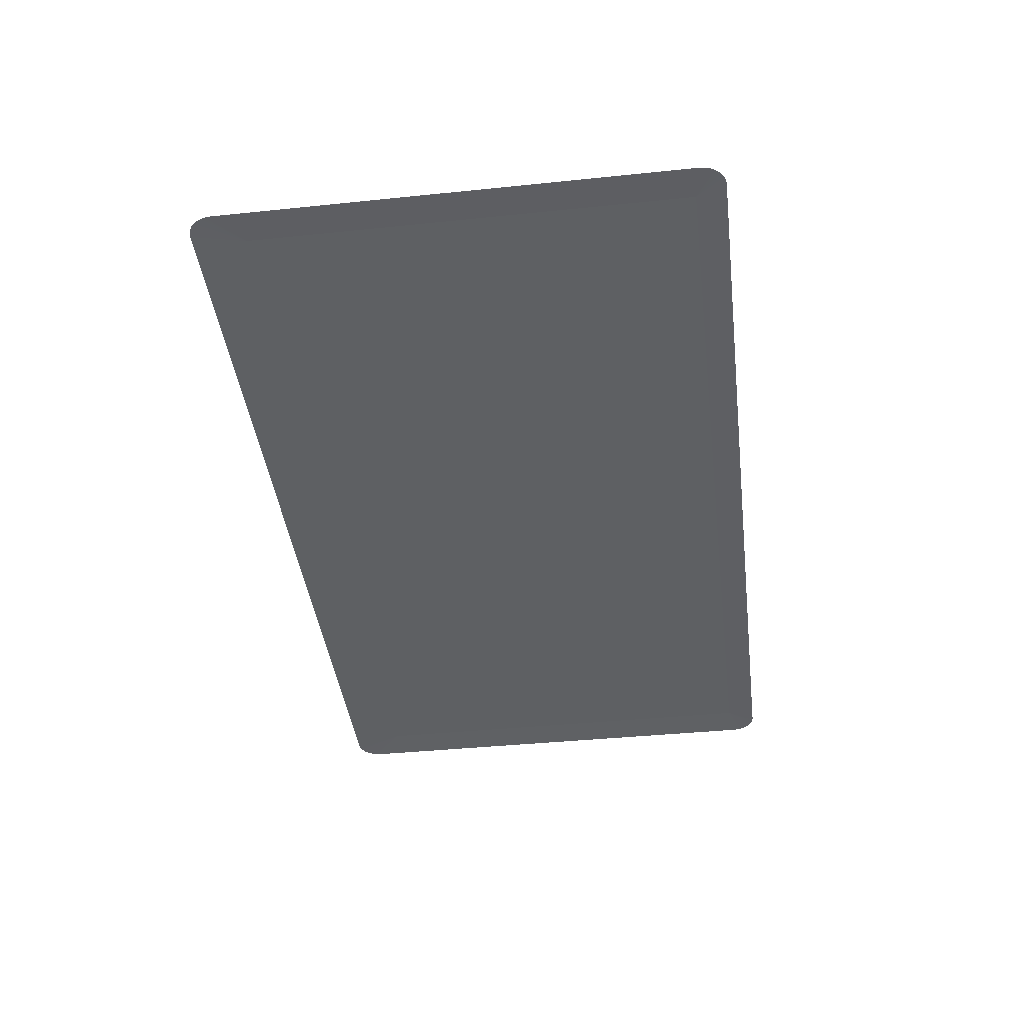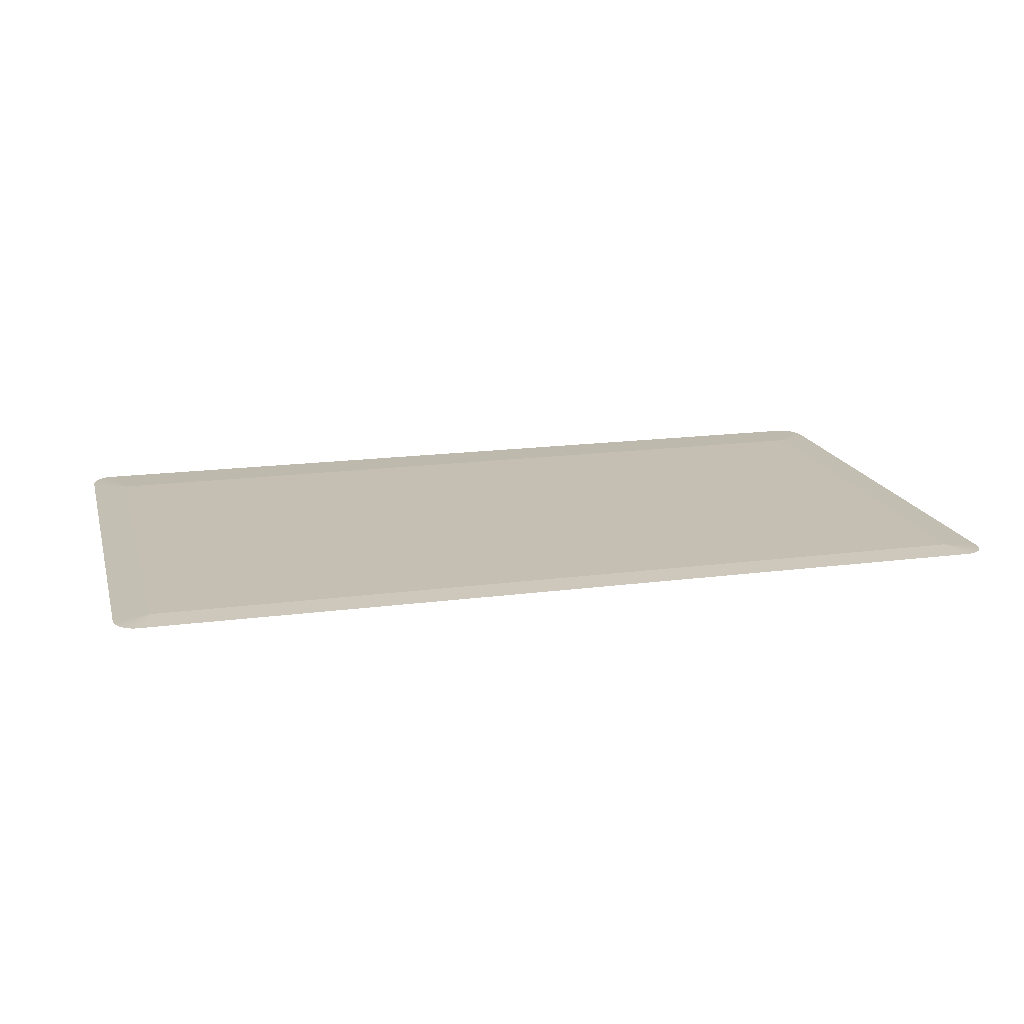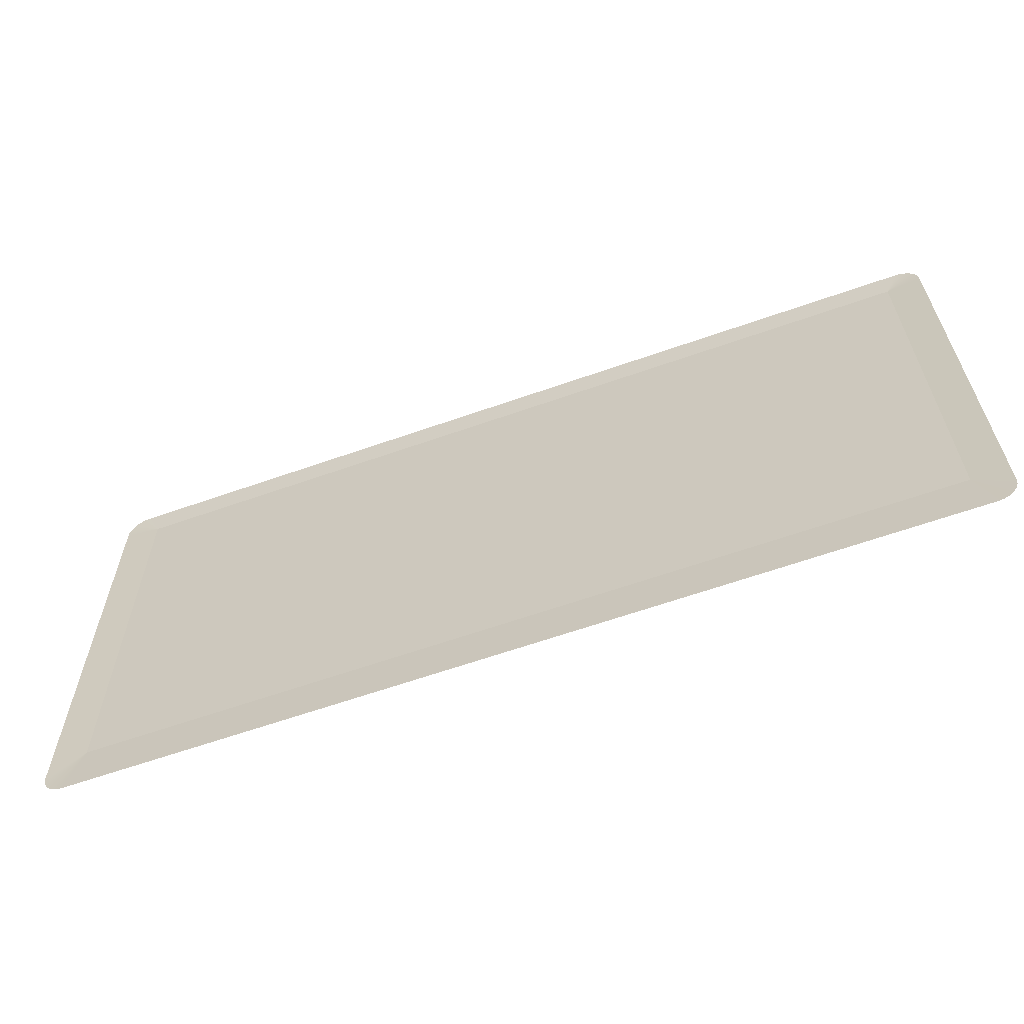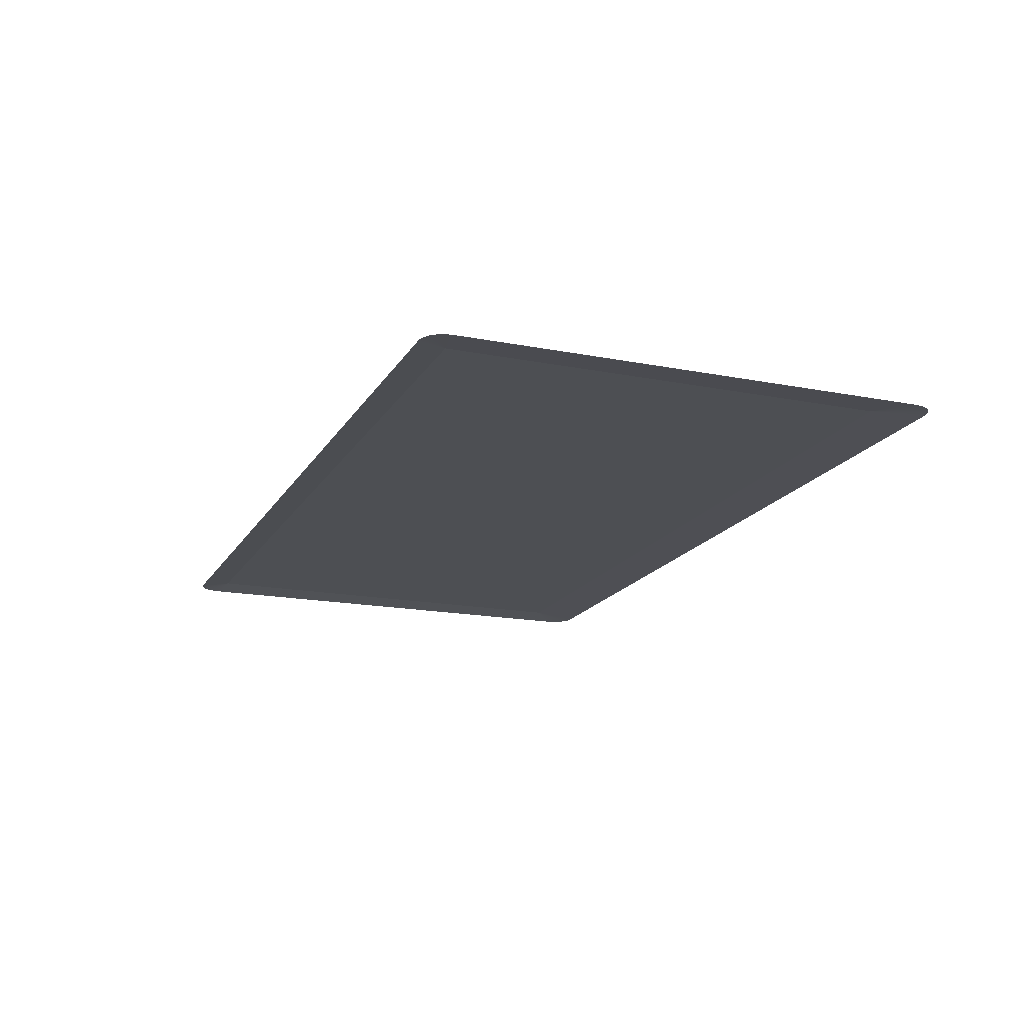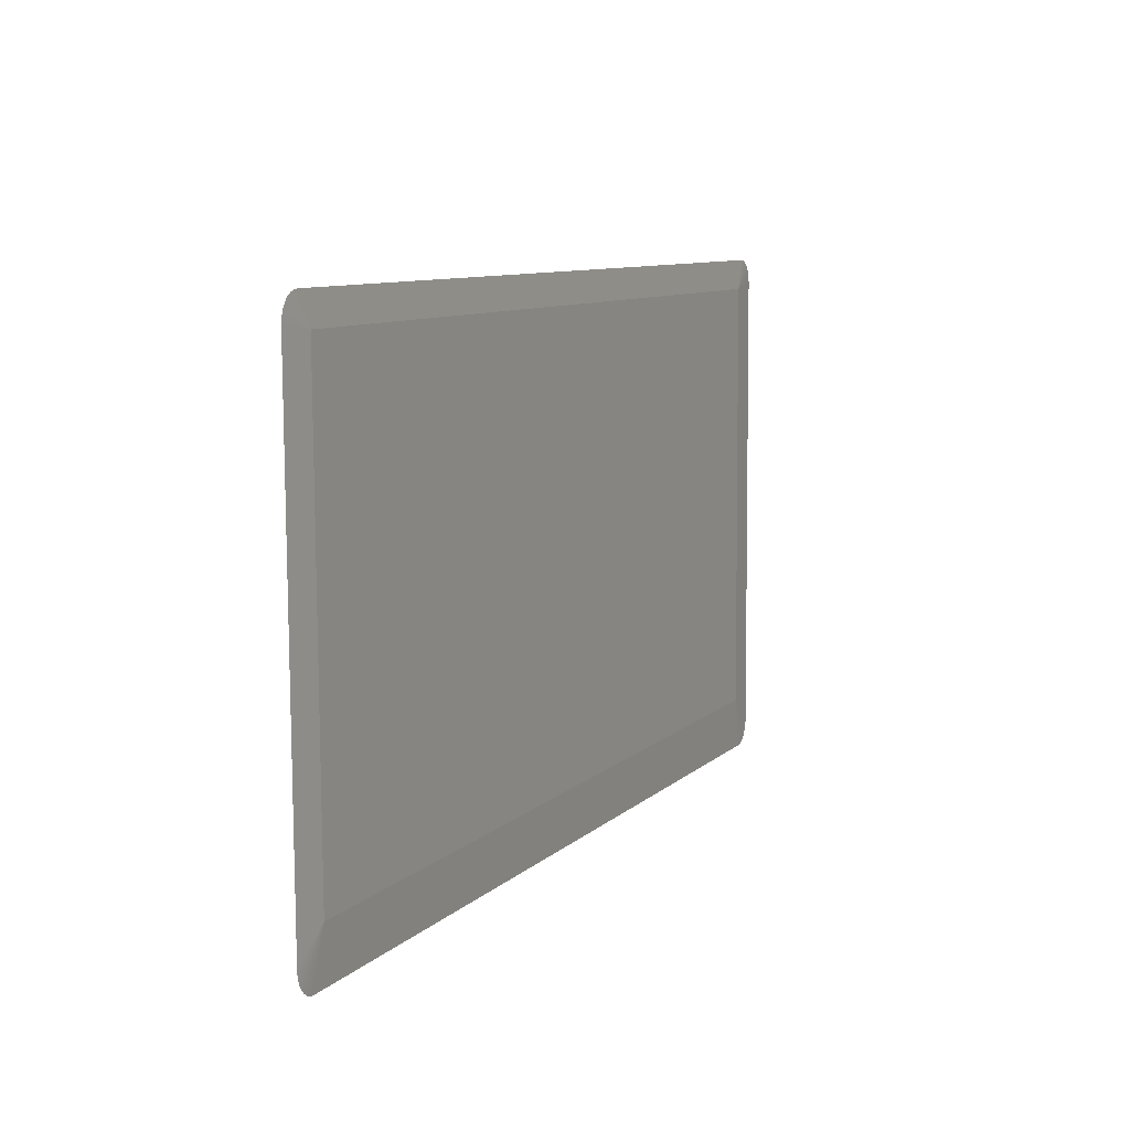
<metadata>
{"format":"obj","ext":"obj","renderer":"f3d","projection":"perspective","resolution":1024,"background":"white","views":[{"elev":-42.3,"azim":-82.7,"up":"+Y"},{"elev":17.3,"azim":-14.7,"up":"+Y"},{"elev":-62.5,"azim":19.7,"up":"+Z"},{"elev":-17.7,"azim":68.3,"up":"+Y"},{"elev":9.1,"azim":115.5,"up":"+Z"}]}
</metadata>
<code>
o mesh278/mesh278-geometry#mesh278-geometry
v 0.1278 -0.1305 0.06902
v 0.1275 -0.1305 0.06892
v 0.1258 -0.1304 0.07375
v 0.1273 -0.1305 0.06886
v 0.128 -0.1305 0.06916
v 0.127 -0.1305 0.06884
v 0.1283 -0.1305 0.06934
v 0.04777 -0.1304 0.07375
v 0.1285 -0.1305 0.06954
v 0.04654 -0.1305 0.06884
v 0.1258 -0.1306 0.1144
v 0.1286 -0.1305 0.06978
v 0.04627 -0.1305 0.06886
v 0.04777 -0.1306 0.1144
v 0.1258 -0.1305 0.09407
v 0.1288 -0.1305 0.07004
v 0.04601 -0.1305 0.06892
v 0.04449 -0.1306 0.07123
v 0.04654 -0.1308 0.1171
v 0.1291 -0.1307 0.09299
v 0.1289 -0.1306 0.07032
v 0.04575 -0.1305 0.06902
v 0.04449 -0.1308 0.1147
v 0.04451 -0.1306 0.07092
v 0.127 -0.1308 0.1171
v 0.04627 -0.1308 0.1171
v 0.1291 -0.1308 0.1147
v 0.1291 -0.1306 0.07123
v 0.129 -0.1306 0.07061
v 0.04551 -0.1305 0.06916
v 0.04451 -0.1308 0.1151
v 0.04456 -0.1306 0.07061
v 0.1273 -0.1308 0.1171
v 0.04601 -0.1308 0.1171
v 0.1291 -0.1308 0.1151
v 0.1291 -0.1306 0.07092
v 0.04529 -0.1305 0.06934
v 0.04456 -0.1308 0.1154
v 0.04464 -0.1306 0.07032
v 0.1275 -0.1308 0.1171
v 0.04575 -0.1308 0.1169
v 0.129 -0.1308 0.1154
v 0.04509 -0.1305 0.06954
v 0.04464 -0.1308 0.1157
v 0.04476 -0.1305 0.07004
v 0.1278 -0.1308 0.1169
v 0.04551 -0.1308 0.1168
v 0.1289 -0.1308 0.1157
v 0.04491 -0.1305 0.06978
v 0.04476 -0.1308 0.1159
v 0.128 -0.1308 0.1168
v 0.04529 -0.1308 0.1166
v 0.1288 -0.1308 0.1159
v 0.04491 -0.1308 0.1162
v 0.1283 -0.1308 0.1166
v 0.04509 -0.1308 0.1164
v 0.1286 -0.1308 0.1162
v 0.1285 -0.1308 0.1164
f 1 2 3
f 2 4 3
f 5 1 3
f 3 4 6
f 7 5 3
f 6 8 3
f 9 7 3
f 8 6 10
f 8 11 3
f 12 9 3
f 8 10 13
f 11 8 14
f 3 11 15
f 12 3 16
f 8 13 17
f 18 14 8
f 19 11 14
f 11 20 15
f 15 20 3
f 16 3 21
f 8 17 22
f 14 18 23
f 24 18 8
f 11 19 25
f 14 26 19
f 20 11 27
f 3 20 28
f 21 3 29
f 8 22 30
f 14 23 31
f 32 24 8
f 11 25 33
f 14 34 26
f 11 35 27
f 36 3 28
f 29 3 36
f 8 30 37
f 14 31 38
f 39 32 8
f 11 33 40
f 14 41 34
f 11 42 35
f 8 37 43
f 14 38 44
f 45 39 8
f 11 40 46
f 14 47 41
f 11 48 42
f 8 43 49
f 14 44 50
f 49 45 8
f 11 46 51
f 14 52 47
f 11 53 48
f 14 50 54
f 11 51 55
f 14 56 52
f 11 57 53
f 14 54 56
f 11 55 58
f 11 58 57
f 3 2 1
f 3 4 2
f 3 1 5
f 6 4 3
f 3 5 7
f 3 8 6
f 3 7 9
f 10 6 8
f 3 11 8
f 3 9 12
f 13 10 8
f 14 8 11
f 15 11 3
f 16 3 12
f 17 13 8
f 8 14 18
f 14 11 19
f 15 20 11
f 3 20 15
f 21 3 16
f 22 17 8
f 23 18 14
f 8 18 24
f 25 19 11
f 19 26 14
f 27 11 20
f 28 20 3
f 29 3 21
f 30 22 8
f 31 23 14
f 8 24 32
f 33 25 11
f 26 34 14
f 27 35 11
f 28 3 36
f 36 3 29
f 37 30 8
f 38 31 14
f 8 32 39
f 40 33 11
f 34 41 14
f 35 42 11
f 43 37 8
f 44 38 14
f 8 39 45
f 46 40 11
f 41 47 14
f 42 48 11
f 49 43 8
f 50 44 14
f 8 45 49
f 51 46 11
f 47 52 14
f 48 53 11
f 54 50 14
f 55 51 11
f 52 56 14
f 53 57 11
f 56 54 14
f 58 55 11
f 57 58 11

</code>
